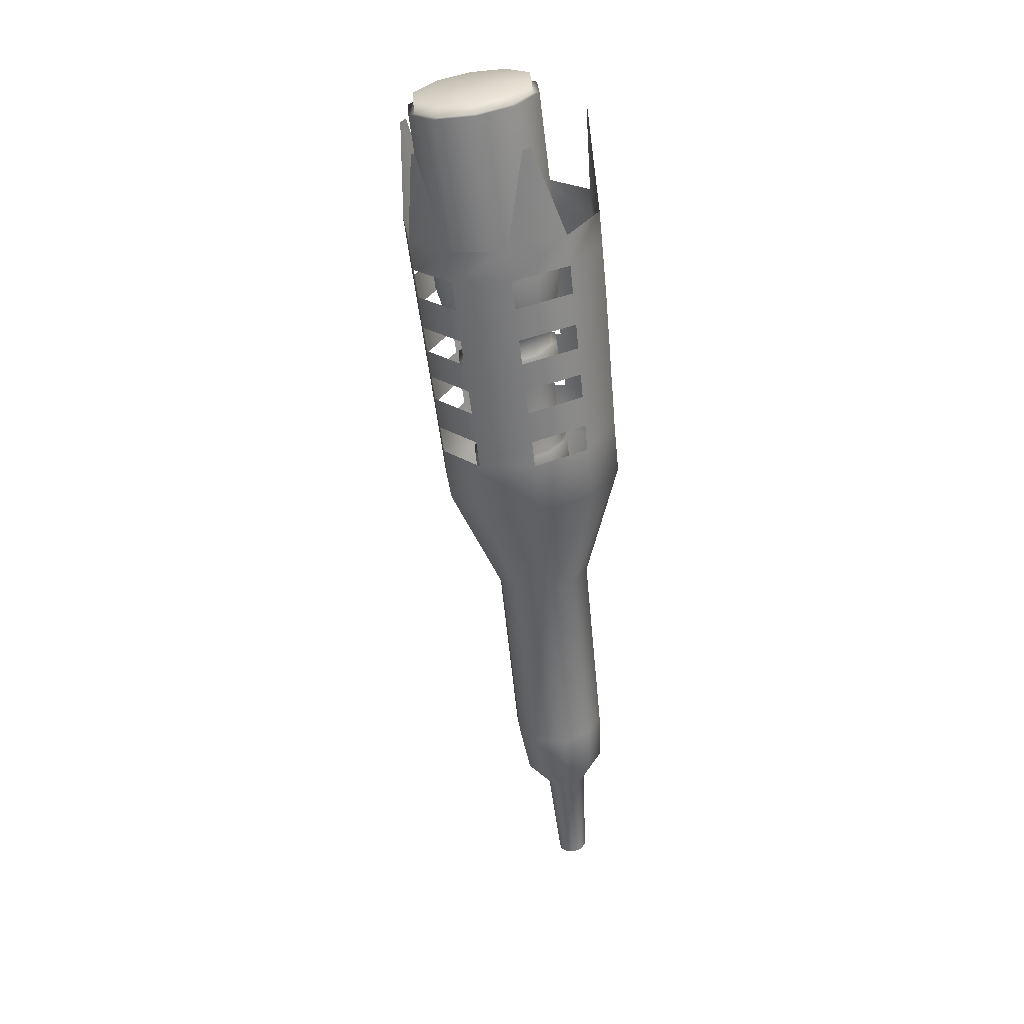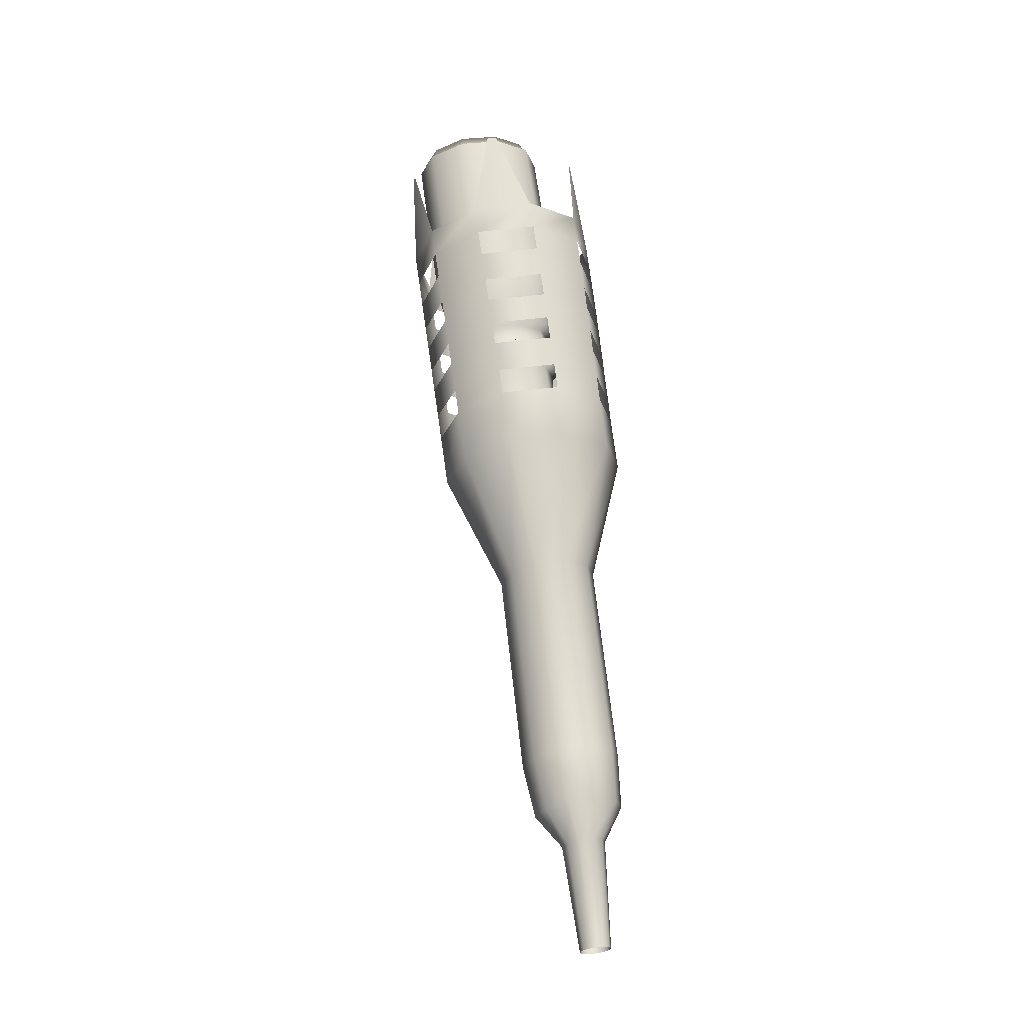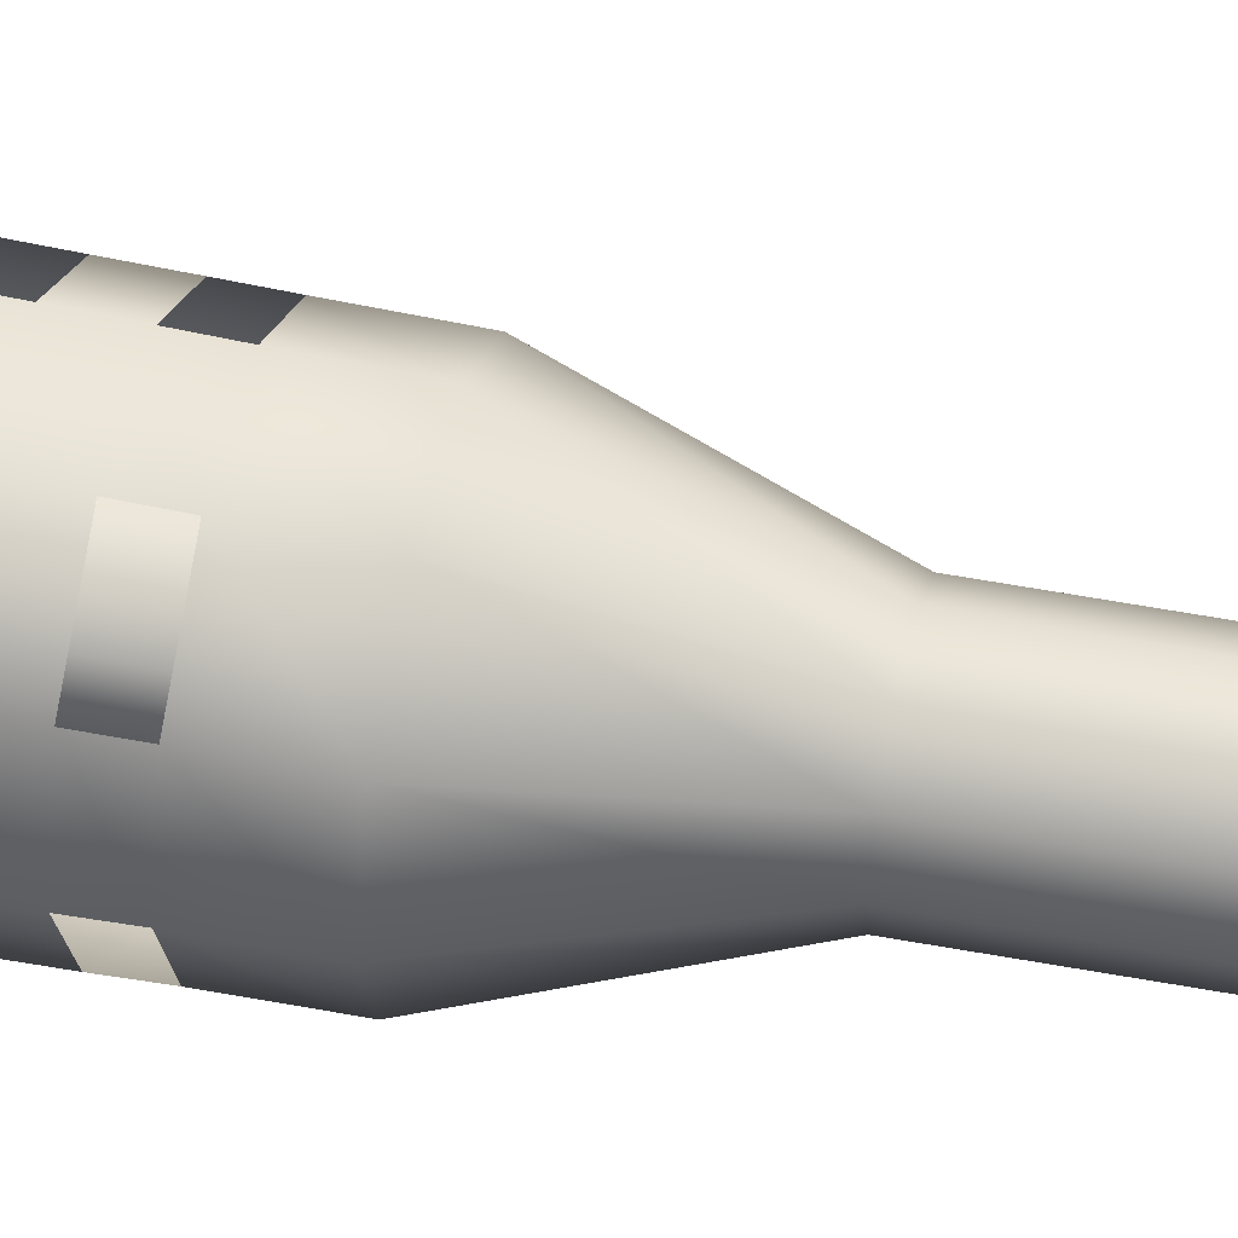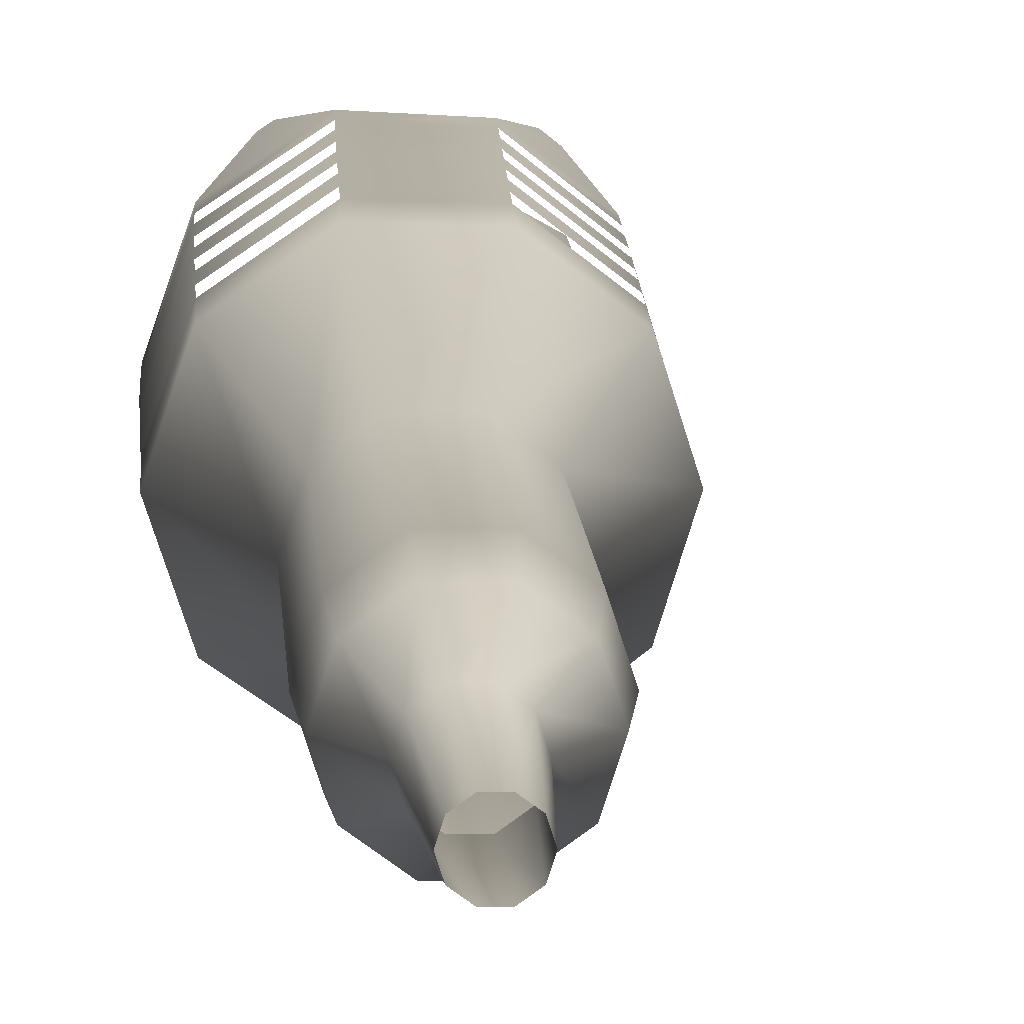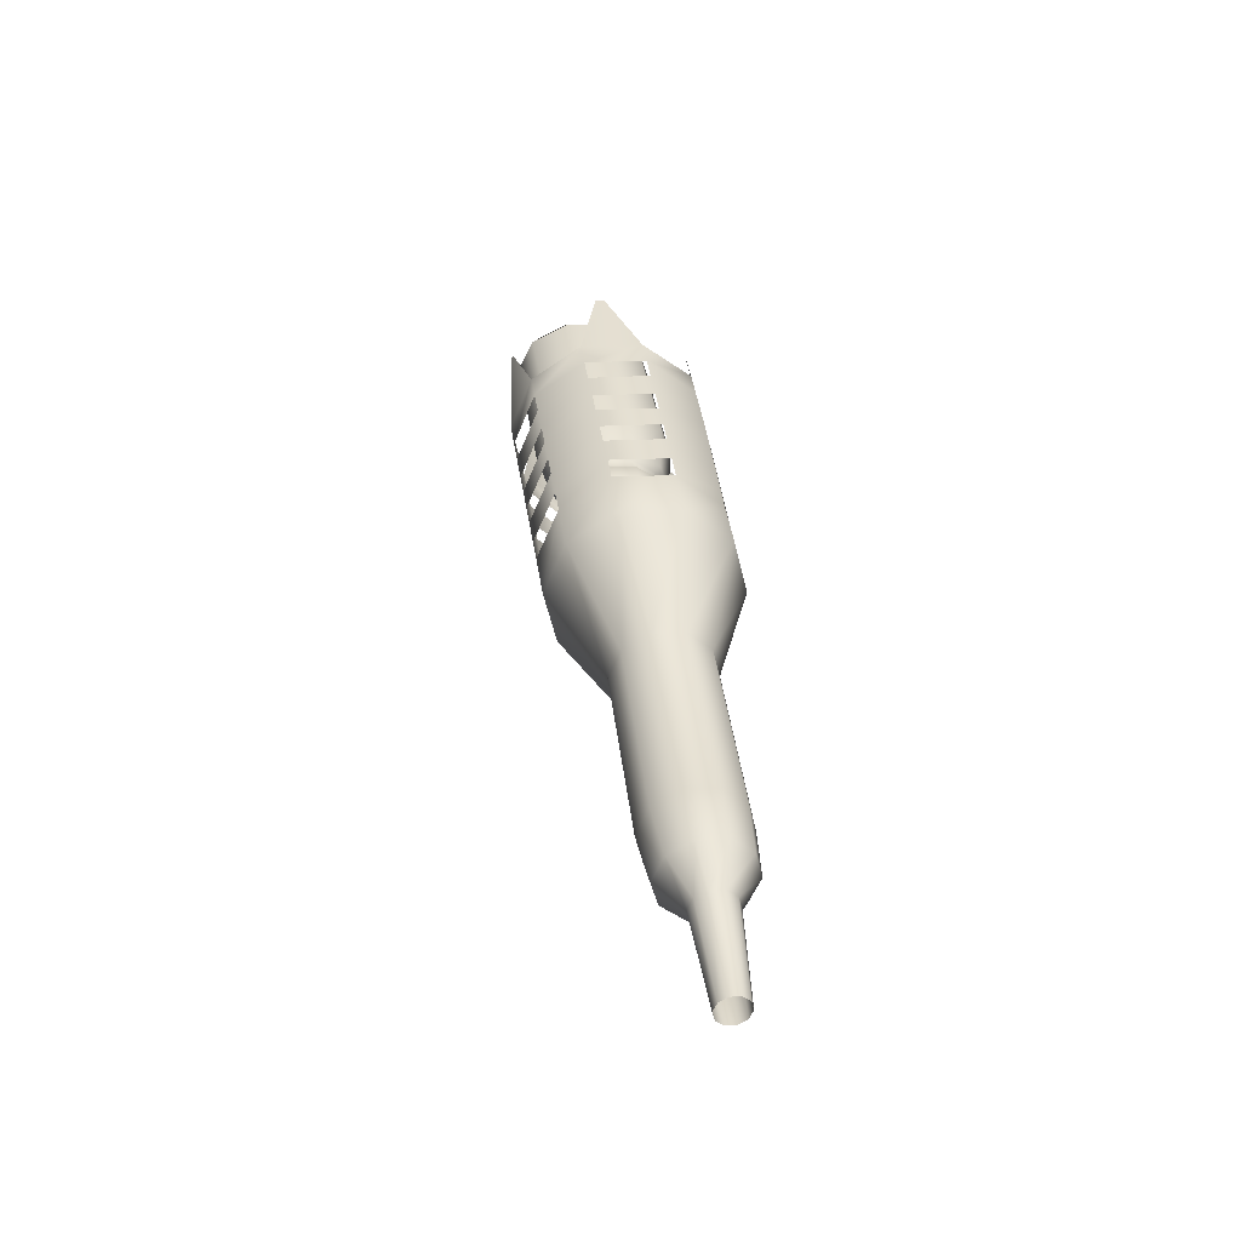
<metadata>
{"format":"obj","ext":"obj","renderer":"f3d","projection":"perspective","resolution":1024,"background":"white","views":[{"elev":26.9,"azim":155.1,"up":"+Y"},{"elev":-26.1,"azim":176.2,"up":"+Y"},{"elev":54.2,"azim":-85.0,"up":"+Z"},{"elev":10.1,"azim":-9.3,"up":"+Z"},{"elev":-54.3,"azim":175.0,"up":"+Y"}]}
</metadata>
<code>
g default
v -38.58 -490.5 -3639
v -63.43 -457.3 -3651
v -94.13 -416.2 -3651
v -119 -382.9 -3639
v -128.5 -370.2 -3620
v -119 -382.9 -3600
v -94.13 -416.2 -3588
v -63.43 -457.3 -3588
v -38.58 -490.5 -3600
v -29.09 -503.2 -3620
v 72.71 164.6 -3657
v 33.33 170 -3681
v -15.33 176.7 -3681
v -54.71 182.1 -3657
v -69.75 184.1 -3620
v -54.71 182.1 -3582
v -15.33 176.7 -3558
v 33.33 170 -3558
v 72.71 164.6 -3582
v 87.74 162.6 -3620
v -103.6 -480.1 -3618
v -66.61 -529.6 -3618
v 37.21 171.2 -3690
v -18.74 178.9 -3690
v -18.74 178.9 -3549
v -64.02 185.1 -3663
v -81.3 187.5 -3620
v -64.02 185.1 -3576
v 99.77 162.7 -3620
v 37.21 171.2 -3549
v 82.48 165 -3576
v 82.48 165 -3663
v 43.31 215.7 -3690
v -12.65 223.4 -3690
v -12.65 223.4 -3549
v -57.92 229.6 -3663
v -75.21 232 -3620
v -57.92 229.6 -3576
v 105.9 207.1 -3620
v 43.31 215.7 -3549
v 88.57 209.5 -3576
v 88.57 209.5 -3663
v 39.95 216.2 -3682
v -9.292 222.9 -3682
v -9.292 222.9 -3557
v -49.14 228.4 -3658
v -64.35 230.5 -3620
v -49.14 228.4 -3581
v 95.01 208.6 -3620
v 39.95 216.2 -3557
v 79.79 210.7 -3581
v 79.79 210.7 -3658
v 59.6 359.5 -3682
v 10.35 366.3 -3682
v 57.03 359.9 -3557
v 10.35 366.3 -3557
v -29.49 371.8 -3658
v -44.71 373.8 -3620
v -29.49 371.8 -3581
v 114.7 352 -3620
v 99.44 354.1 -3581
v 99.44 354.1 -3658
v 64.45 362 -3693
v 6.33 369.9 -3693
v 61.43 362.4 -3546
v 6.33 369.9 -3546
v -40.7 376.4 -3665
v -58.66 378.9 -3620
v -40.7 376.4 -3574
v 129.4 353.1 -3620
v 111.5 355.5 -3574
v 111.5 355.5 -3665
v 70.29 404.6 -3693
v 12.17 412.5 -3693
v 67.26 405 -3546
v 12.17 412.5 -3546
v -34.86 419 -3665
v -52.83 421.4 -3620
v -34.86 419 -3574
v 135.3 395.7 -3620
v 117.3 398.1 -3574
v 117.3 398.1 -3665
v 66.62 405.1 -3684
v 15.83 412 -3684
v 63.98 405.4 -3555
v 15.83 412 -3555
v -25.27 417.7 -3659
v -40.97 419.8 -3620
v -25.27 417.7 -3580
v 123.4 397.3 -3620
v 107.7 399.5 -3580
v 107.7 399.5 -3659
v 71.89 443.5 -3684
v 21.1 450.5 -3684
v 69.25 443.9 -3555
v 21.1 450.5 -3555
v -20 456.1 -3659
v -35.7 458.3 -3620
v -20 456.1 -3580
v 128.7 435.8 -3620
v 113 437.9 -3580
v 113 437.9 -3659
v 77.14 450.2 -3694
v 17.84 458.4 -3694
v 74.05 450.7 -3545
v 17.84 458.4 -3545
v -30.14 464.9 -3666
v -48.47 467.5 -3620
v -30.14 464.9 -3573
v 143.4 441.2 -3620
v 125.1 443.7 -3573
v 125.1 443.7 -3666
v 97.73 553 -3710
v 25.66 562.9 -3710
v 93.98 553.6 -3529
v 25.66 562.9 -3529
v -32.65 570.9 -3676
v -54.93 574 -3620
v -32.65 570.9 -3563
v 178.3 542 -3620
v 156 545.1 -3563
v 156 545.1 -3676
v 139.3 856.4 -3710
v 67.23 866.3 -3710
v 135.5 856.9 -3529
v 67.23 866.3 -3529
v 8.909 874.3 -3676
v -13.36 877.3 -3620
v 8.909 874.3 -3563
v 219.9 845.4 -3620
v 197.6 848.4 -3563
v 197.6 848.4 -3676
v 135.8 856.9 -3702
v 70.71 865.8 -3702
v 132.4 857.4 -3537
v 70.71 865.8 -3537
v 18.02 873 -3670
v -2.098 875.8 -3620
v 18.02 873 -3569
v 208.6 846.9 -3620
v 188.5 849.7 -3569
v 188.5 849.7 -3670
v 138.4 875.5 -3702
v 73.25 884.4 -3702
v 73.25 884.4 -3620
v 136.7 875.7 -3620
v 135 875.9 -3537
v 73.25 884.4 -3537
v 20.57 891.6 -3670
v 0.4481 894.4 -3620
v 20.57 891.6 -3569
v 211.2 865.5 -3620
v 191 868.3 -3569
v 191 868.3 -3670
v -16.42 -436.4 -3651
v -47.36 -400.1 -3671
v -85.61 -355.2 -3671
v -116.6 -318.9 -3651
v -128.4 -305 -3620
v -116.6 -318.9 -3588
v -85.61 -355.2 -3568
v -47.36 -400.1 -3568
v -16.42 -436.4 -3588
v -4.602 -450.2 -3620
g Torch01 grp_Torch03
f 155 156 12 11
f 156 157 13 12
f 157 158 14 13
f 158 159 15 14
f 159 160 16 15
f 160 161 17 16
f 17 161 162 18
f 162 163 19 18
f 163 164 20 19
f 164 155 11 20
f 143 144 145 146
f 147 146 145 148
f 145 144 149 150
f 148 145 150 151
f 152 146 147 153
f 143 146 152 154
f 5 21 7 6
f 3 21 5 4
f 2 1 10 22
f 8 22 10 9
f 7 21 22 8
f 2 22 21 3
f 12 13 24 23
f 25 17 18 30
f 13 14 26 24
f 14 15 27 26
f 15 16 28 27
f 16 17 25 28
f 18 19 31 30
f 19 20 29 31
f 20 11 32 29
f 11 12 23 32
f 23 24 34 33
f 35 25 30 40
f 24 26 36 34
f 26 27 37 36
f 27 28 38 37
f 28 25 35 38
f 30 31 41 40
f 31 29 39 41
f 29 32 42 39
f 32 23 33 42
f 33 34 44 43
f 45 35 40 50
f 34 36 46 44
f 36 37 47 46
f 37 38 48 47
f 38 35 45 48
f 40 41 51 50
f 41 39 49 51
f 39 42 52 49
f 42 33 43 52
f 43 44 54 53
f 55 56 45 50
f 44 46 57 54
f 46 47 58 57
f 47 48 59 58
f 48 45 56 59
f 50 51 61 55
f 51 49 60 61
f 49 52 62 60
f 52 43 53 62
f 53 54 64 63
f 56 55 65 66
f 54 57 67 64
f 57 58 68 67
f 58 59 69 68
f 59 56 66 69
f 55 61 71 65
f 61 60 70 71
f 60 62 72 70
f 62 53 63 72
f 63 64 74 73
f 66 65 75 76
f 64 67 77 74
f 67 68 78 77
f 68 69 79 78
f 69 66 76 79
f 65 71 81 75
f 71 70 80 81
f 70 72 82 80
f 72 63 73 82
f 73 74 84 83
f 76 75 85 86
f 74 77 87 84
f 77 78 88 87
f 78 79 89 88
f 79 76 86 89
f 75 81 91 85
f 81 80 90 91
f 80 82 92 90
f 82 73 83 92
f 83 84 94 93
f 86 85 95 96
f 84 87 97 94
f 87 88 98 97
f 88 89 99 98
f 89 86 96 99
f 85 91 101 95
f 91 90 100 101
f 90 92 102 100
f 92 83 93 102
f 93 94 104 103
f 96 95 105 106
f 94 97 107 104
f 97 98 108 107
f 98 99 109 108
f 99 96 106 109
f 95 101 111 105
f 101 100 110 111
f 100 102 112 110
f 102 93 103 112
f 103 104 114 113
f 106 105 115 116
f 104 107 117 114
f 107 108 118 117
f 108 109 119 118
f 109 106 116 119
f 105 111 121 115
f 111 110 120 121
f 110 112 122 120
f 112 103 113 122
f 113 114 124 123
f 116 115 125 126
f 114 117 127 124
f 117 118 128 127
f 118 119 129 128
f 119 116 126 129
f 115 121 131 125
f 121 120 130 131
f 120 122 132 130
f 122 113 123 132
f 123 124 134 133
f 126 125 135 136
f 124 127 137 134
f 127 128 138 137
f 128 129 139 138
f 129 126 136 139
f 125 131 141 135
f 131 130 140 141
f 130 132 142 140
f 132 123 133 142
f 133 134 144 143
f 136 135 147 148
f 134 137 149 144
f 137 138 150 149
f 138 139 151 150
f 139 136 148 151
f 135 141 153 147
f 141 140 152 153
f 140 142 154 152
f 142 133 143 154
f 1 2 156 155
f 2 3 157 156
f 3 4 158 157
f 4 5 159 158
f 5 6 160 159
f 6 7 161 160
f 162 161 7 8
f 8 9 163 162
f 9 10 164 163
f 10 1 155 164
g default
v -2.277 -418.6 -3669
v -44.22 -412.9 -3700
v -96.06 -405.8 -3700
v -138 -400 -3669
v -154 -397.8 -3620
v -138 -400 -3570
v -96.06 -405.8 -3539
v -44.22 -412.9 -3539
v -2.277 -418.6 -3570
v 13.74 -420.8 -3620
v 36.19 -69.27 -3670
v -6.131 -63.48 -3701
v -58.44 -56.31 -3701
v -100.8 -50.51 -3670
v -116.9 -48.3 -3620
v -100.8 -50.51 -3569
v -58.44 -56.31 -3538
v -6.131 -63.48 -3538
v 36.19 -69.27 -3569
v 52.35 -71.49 -3620
v -21.88 -507.6 -3664
v -59.41 -502.5 -3692
v -105.8 -496.2 -3692
v -143.3 -491 -3664
v -157.6 -489 -3620
v -143.3 -491 -3575
v -105.8 -496.2 -3547
v -59.41 -502.5 -3547
v -21.88 -507.6 -3575
v -7.55 -509.6 -3620
v -60.42 -560.5 -3642
v -78.96 -558 -3655
v -101.9 -554.8 -3655
v -120.4 -552.3 -3642
v -127.5 -551.3 -3620
v -120.4 -552.3 -3598
v -101.9 -554.8 -3584
v -78.96 -558 -3584
v -60.42 -560.5 -3598
v -53.34 -561.5 -3620
v -86.1 -739.5 -3635
v -99.29 -737.7 -3645
v -115.6 -735.4 -3645
v -128.8 -733.6 -3635
v -133.8 -732.9 -3620
v -128.8 -733.6 -3604
v -115.6 -735.4 -3594
v -99.29 -737.7 -3594
v -86.1 -739.5 -3604
v -81.06 -740.2 -3620
v 125.8 138.8 -3713
v 47.48 149.6 -3774
v -52.68 163.3 -3777
v -136.4 174.8 -3718
v -169.1 179.2 -3620
v -136.4 174.8 -3521
v -52.68 163.3 -3463
v 47.48 149.6 -3465
v 125.8 138.8 -3526
v 155.1 134.8 -3620
v 145.9 281.6 -3714
v 67.02 292.1 -3776
v -34.83 305.7 -3779
v -120.8 317.2 -3720
v -154.4 321.7 -3620
v -120.8 317.2 -3519
v -34.83 305.7 -3460
v 67.02 292.1 -3463
v 145.9 281.6 -3525
v 175.1 277.6 -3620
v 167.1 431.5 -3715
v 87.53 442.1 -3778
v -16.36 456 -3783
v -104.9 467.8 -3723
v -139.8 472.5 -3620
v -104.9 467.8 -3516
v -16.36 456 -3456
v 87.53 442.1 -3461
v 167.1 431.5 -3524
v 196.4 427.6 -3620
v 160 381.6 -3715
v 80.7 392.2 -3778
v -22.55 406 -3782
v -110.3 417.7 -3722
v -144.8 422.3 -3620
v -110.3 417.7 -3517
v -22.55 406 -3457
v 80.7 392.2 -3462
v 160 381.6 -3524
v 189.3 377.6 -3620
v 153.8 338.1 -3715
v 74.76 348.7 -3777
v -27.78 362.4 -3781
v -114.6 374 -3721
v -148.7 378.5 -3620
v -114.6 374 -3518
v -27.77 362.4 -3458
v 74.76 348.7 -3462
v 153.8 338.1 -3525
v 183.1 334.2 -3620
v 139.1 233.7 -3714
v 60.48 244.4 -3775
v -40.56 258.1 -3778
v -125.4 269.5 -3719
v -158.6 274 -3620
v -125.4 269.5 -3520
v -40.56 258.1 -3461
v 60.48 244.4 -3464
v 139.1 233.7 -3525
v 168.3 229.8 -3620
v 173.4 475.9 -3716
v 93.68 486.6 -3779
v -10.85 500.5 -3784
v -100.3 512.5 -3724
v -135.6 517.2 -3620
v -100.3 512.5 -3515
v -10.85 500.5 -3455
v 93.68 486.6 -3460
v 173.4 475.9 -3523
v 202.7 472 -3620
v 181.5 533.2 -3716
v 101.6 543.9 -3780
v -3.548 557.9 -3785
v -93.72 570 -3725
v -129.4 574.7 -3620
v -93.72 570 -3514
v -3.551 557.9 -3454
v 101.6 543.9 -3459
v 181.5 533.2 -3523
v 210.9 529.3 -3620
v 188.6 583.1 -3716
v 108.4 593.8 -3781
v 2.849 607.9 -3786
v -87.9 620 -3725
v -123.8 624.8 -3620
v -87.9 620 -3514
v 2.849 607.9 -3453
v 108.4 593.8 -3458
v 188.6 583.1 -3523
v 217.9 579.2 -3620
v 196.2 637.1 -3717
v 115.9 647.8 -3781
v 9.799 661.9 -3787
v -81.5 674.1 -3726
v -117.7 678.9 -3620
v -81.5 674.1 -3513
v 9.798 661.9 -3452
v 115.9 647.8 -3458
v 196.2 637.1 -3523
v 225.6 633.1 -3620
v 91.89 813.9 -3786
v 76.69 815.9 -3787
v -79.13 836.7 -3679
v -82.75 837.2 -3668
v -22.32 829.1 -3485
v -9.541 827.4 -3476
v 170.6 803.4 -3483
v 186.2 801.3 -3495
v 234.9 794.8 -3664
v 232.1 795.2 -3673
g grp_Torch03 TorchHolder01
f 165 166 176 175
f 166 167 177 176
f 167 168 178 177
f 168 169 179 178
f 169 170 180 179
f 170 171 181 180
f 171 172 182 181
f 172 173 183 182
f 173 174 184 183
f 174 165 175 184
f 166 165 185 186
f 167 166 186 187
f 168 167 187 188
f 169 168 188 189
f 170 169 189 190
f 171 170 190 191
f 172 171 191 192
f 173 172 192 193
f 174 173 193 194
f 165 174 194 185
f 186 185 195 196
f 187 186 196 197
f 188 187 197 198
f 189 188 198 199
f 190 189 199 200
f 191 190 200 201
f 192 191 201 202
f 193 192 202 203
f 194 193 203 204
f 185 194 204 195
f 196 195 205 206
f 197 196 206 207
f 198 197 207 208
f 199 198 208 209
f 200 199 209 210
f 201 200 210 211
f 202 201 211 212
f 203 202 212 213
f 204 203 213 214
f 195 204 214 205
f 175 176 216 215
f 176 177 217 216
f 177 178 218 217
f 178 179 219 218
f 179 180 220 219
f 180 181 221 220
f 181 182 222 221
f 182 183 223 222
f 183 184 224 223
f 184 175 215 224
f 265 266 226 225
f 267 268 228 227
f 269 270 230 229
f 271 272 232 231
f 273 274 234 233
f 245 246 236 235
f 246 247 237 236
f 247 248 238 237
f 248 249 239 238
f 249 250 240 239
f 250 251 241 240
f 251 252 242 241
f 252 253 243 242
f 253 254 244 243
f 254 245 235 244
f 255 256 246 245
f 257 258 248 247
f 259 260 250 249
f 261 262 252 251
f 263 264 254 253
f 225 226 256 255
f 226 227 257 256
f 227 228 258 257
f 228 229 259 258
f 229 230 260 259
f 230 231 261 260
f 231 232 262 261
f 232 233 263 262
f 233 234 264 263
f 234 225 255 264
f 215 216 266 265
f 216 217 267 266
f 217 218 268 267
f 218 219 269 268
f 219 220 270 269
f 220 221 271 270
f 221 222 272 271
f 222 223 273 272
f 223 224 274 273
f 224 215 265 274
f 235 236 276 275
f 237 238 278 277
f 239 240 280 279
f 241 242 282 281
f 243 244 284 283
f 275 276 286 285
f 276 277 287 286
f 277 278 288 287
f 278 279 289 288
f 279 280 290 289
f 280 281 291 290
f 281 282 292 291
f 282 283 293 292
f 283 284 294 293
f 284 275 285 294
f 285 286 296 295
f 287 288 298 297
f 289 290 300 299
f 291 292 302 301
f 293 294 304 303
f 295 296 306 305
f 296 297 307 306
f 297 298 308 307
f 298 299 309 308
f 299 300 310 309
f 300 301 311 310
f 301 302 312 311
f 302 303 313 312
f 303 304 314 313
f 304 295 305 314
f 306 307 316 315
f 308 309 318 317
f 310 311 320 319
f 312 313 322 321
f 314 305 324 323

</code>
